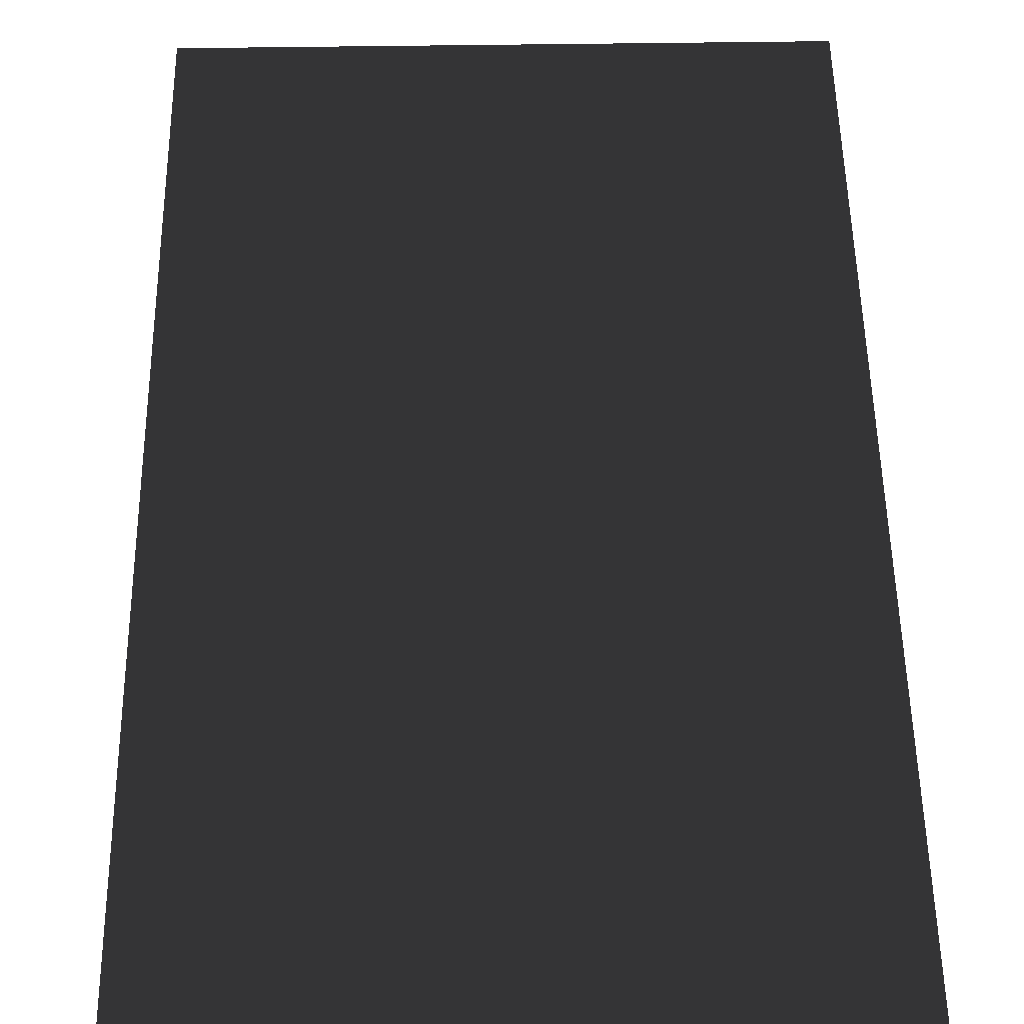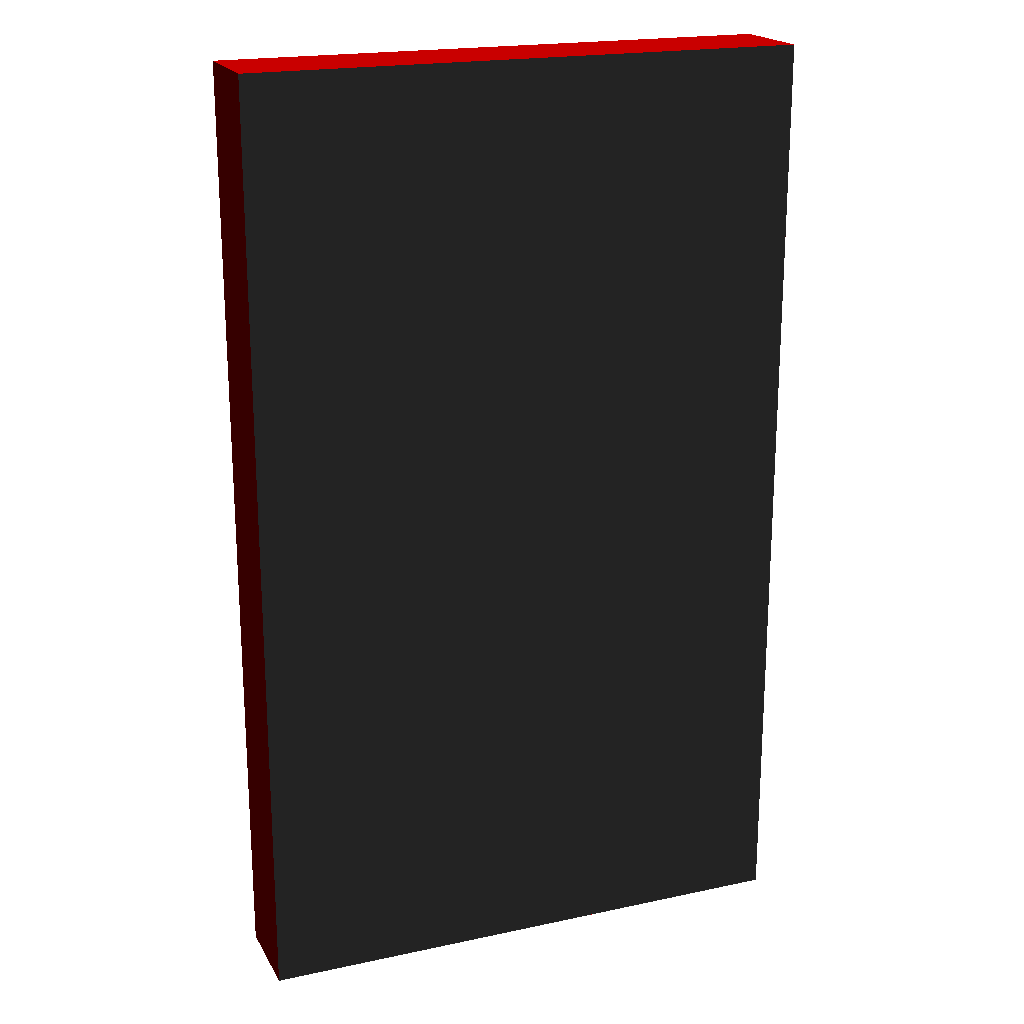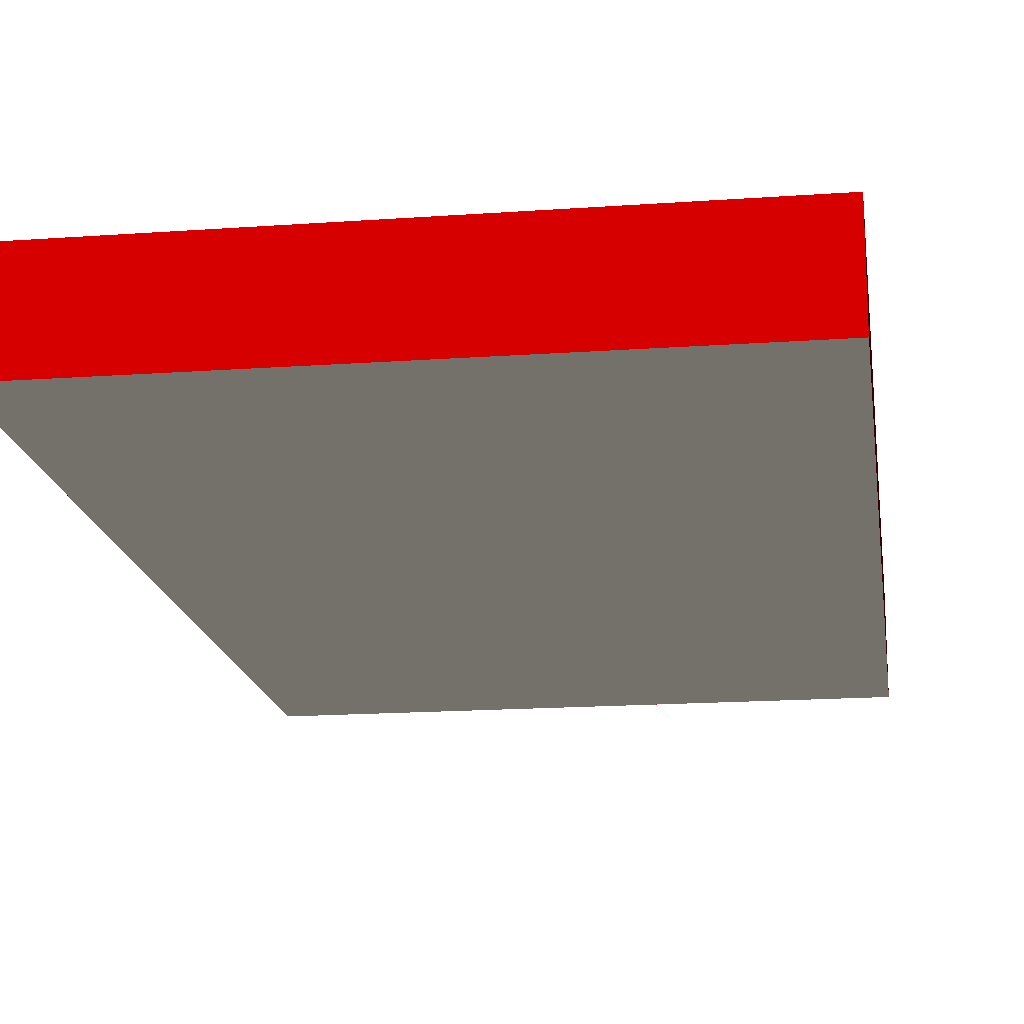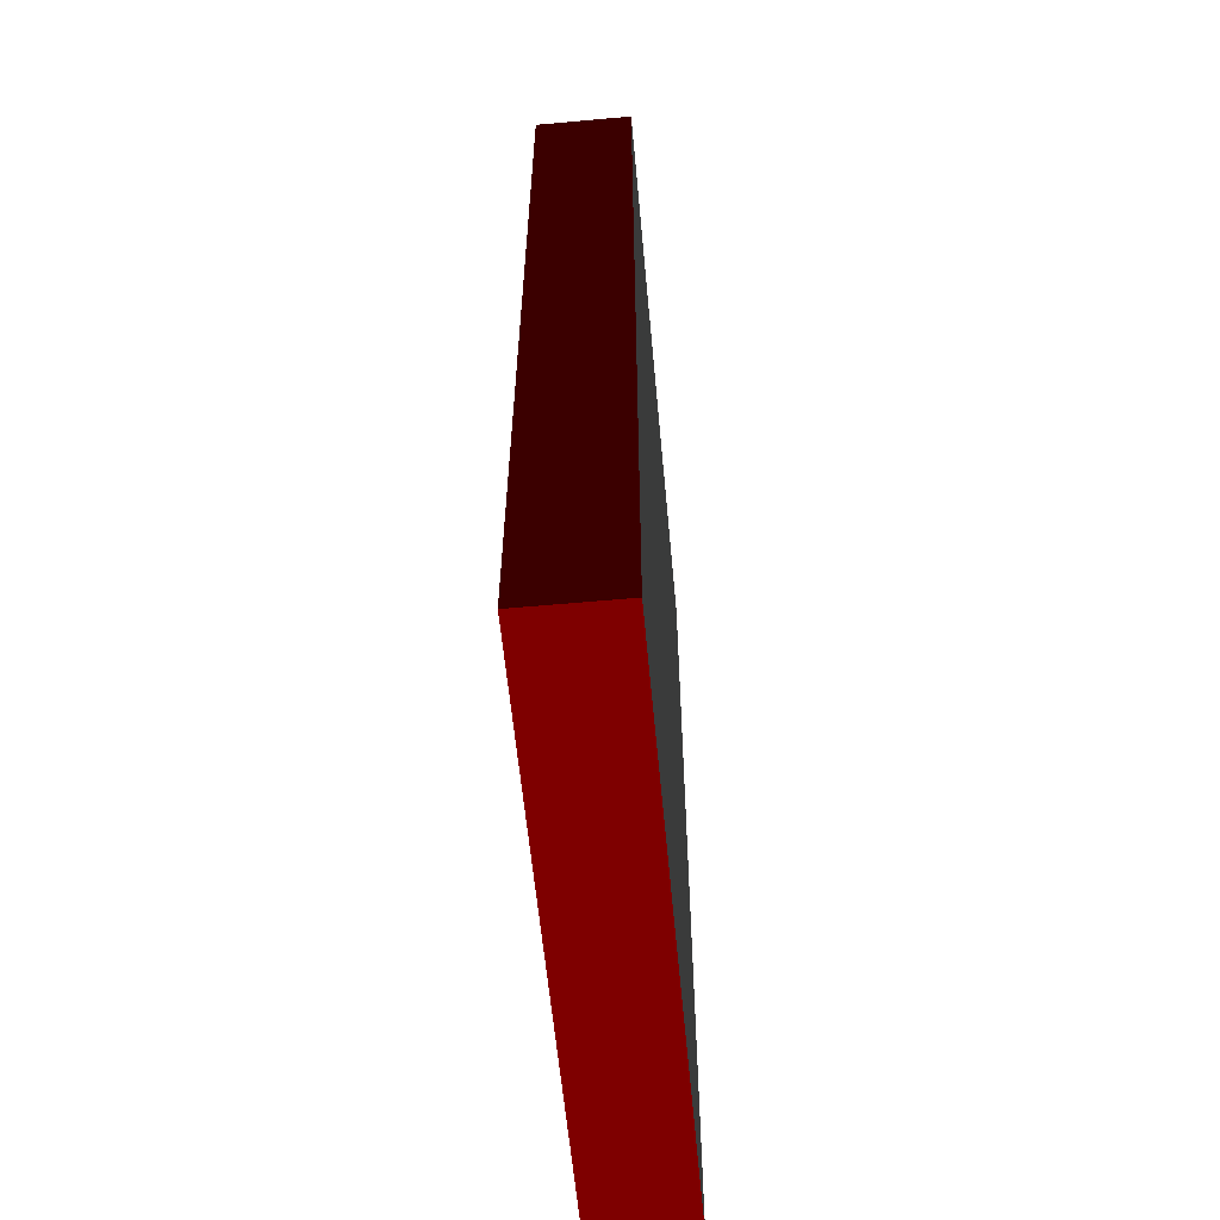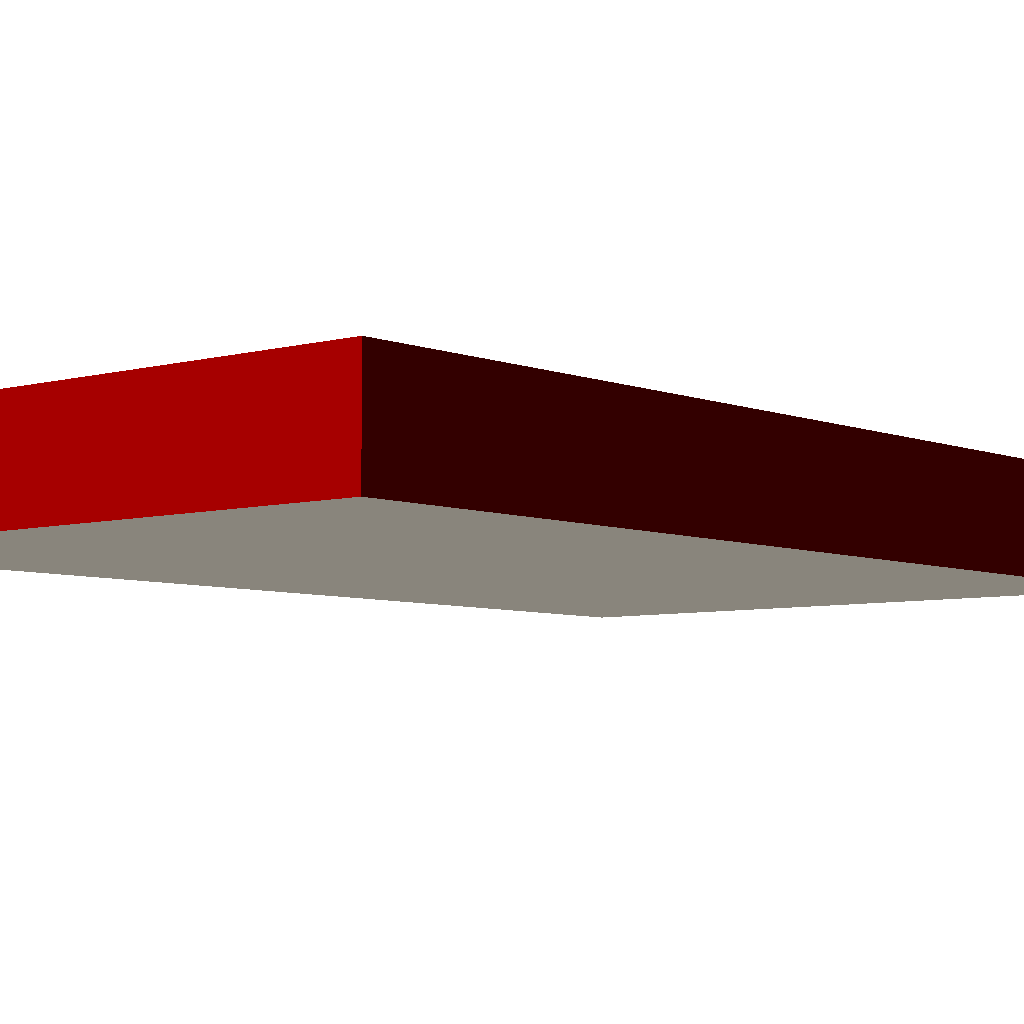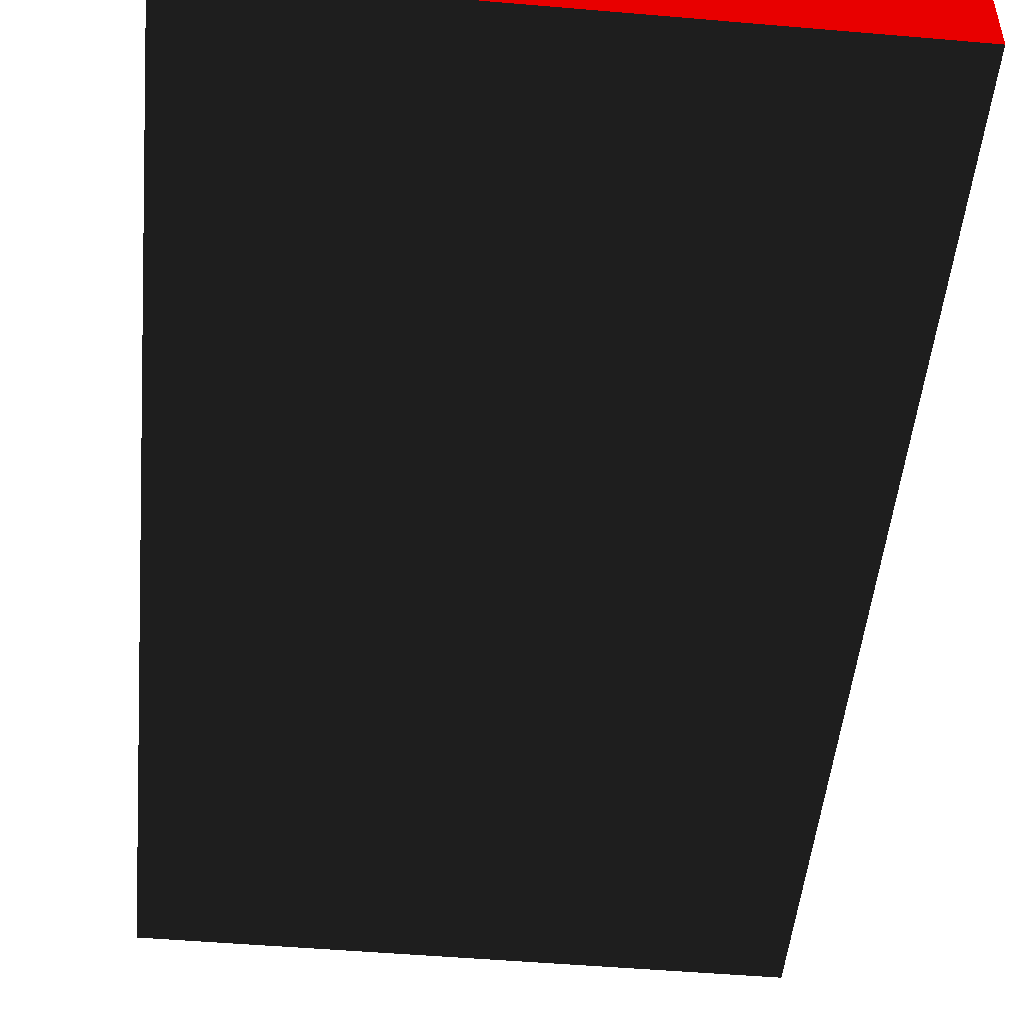
<metadata>
{"format":"obj","ext":"obj","renderer":"f3d","projection":"perspective","resolution":1024,"background":"white","views":[{"elev":53.1,"azim":-0.9,"up":"+Z"},{"elev":19.9,"azim":158.3,"up":"+Y"},{"elev":-17.1,"azim":-171.8,"up":"+Z"},{"elev":-59.6,"azim":95.3,"up":"+Y"},{"elev":-5.9,"azim":40.1,"up":"+Z"},{"elev":-50.0,"azim":174.6,"up":"+Z"}]}
</metadata>
<code>
v -1.5 5 0.25 1 0 0 #0
v 1.5 5 -0.25 1 0 0 #0
v -1.5 5 -0.25 1 0 0 #0
v -1.5 5 0.25 1 0 0 #0
v 1.5 5 0.25 1 0 0 #0
v 1.5 5 -0.25 1 0 0 #0
v -1.5 5 -0.25 1 1 1 #0
v 1.5 0 -0.25 1 1 1 #0
v -1.5 0 -0.25 1 1 1 #0
v -1.5 5 -0.25 1 1 1 #0
v 1.5 5 -0.25 1 1 1 #0
v 1.5 0 -0.25 1 1 1 #0
v -1.5 0 -0.25 1 0 0 #0
v 1.5 0 0.25 1 0 0 #0
v -1.5 0 0.25 1 0 0 #0
v -1.5 0 -0.25 1 0 0 #0
v 1.5 0 -0.25 1 0 0 #0
v 1.5 0 0.25 1 0 0 #0
v -1.5 0 0.25 1 1 1 #0
v 1.5 5 0.25 1 1 1 #0
v -1.5 5 0.25 1 1 1 #0
v -1.5 0 0.25 1 1 1 #0
v 1.5 0 0.25 1 1 1 #0
v 1.5 5 0.25 1 1 1 #0
v -1.5 0 0.25 1 0 0 #0
v -1.5 5 -0.25 1 0 0 #0
v -1.5 0 -0.25 1 0 0 #0
v -1.5 0 0.25 1 0 0 #0
v -1.5 5 0.25 1 0 0 #0
v -1.5 5 -0.25 1 0 0 #0
v 1.5 5 0.25 1 0 0 #0
v 1.5 0 -0.25 1 0 0 #0
v 1.5 5 -0.25 1 0 0 #0
v 1.5 5 0.25 1 0 0 #0
v 1.5 0 0.25 1 0 0 #0
v 1.5 0 -0.25 1 0 0 #0
f 1 2 3
f 4 5 6
f 7 8 9
f 10 11 12
f 13 14 15
f 16 17 18
f 19 20 21
f 22 23 24
f 25 26 27
f 28 29 30
f 31 32 33
f 34 35 36

</code>
